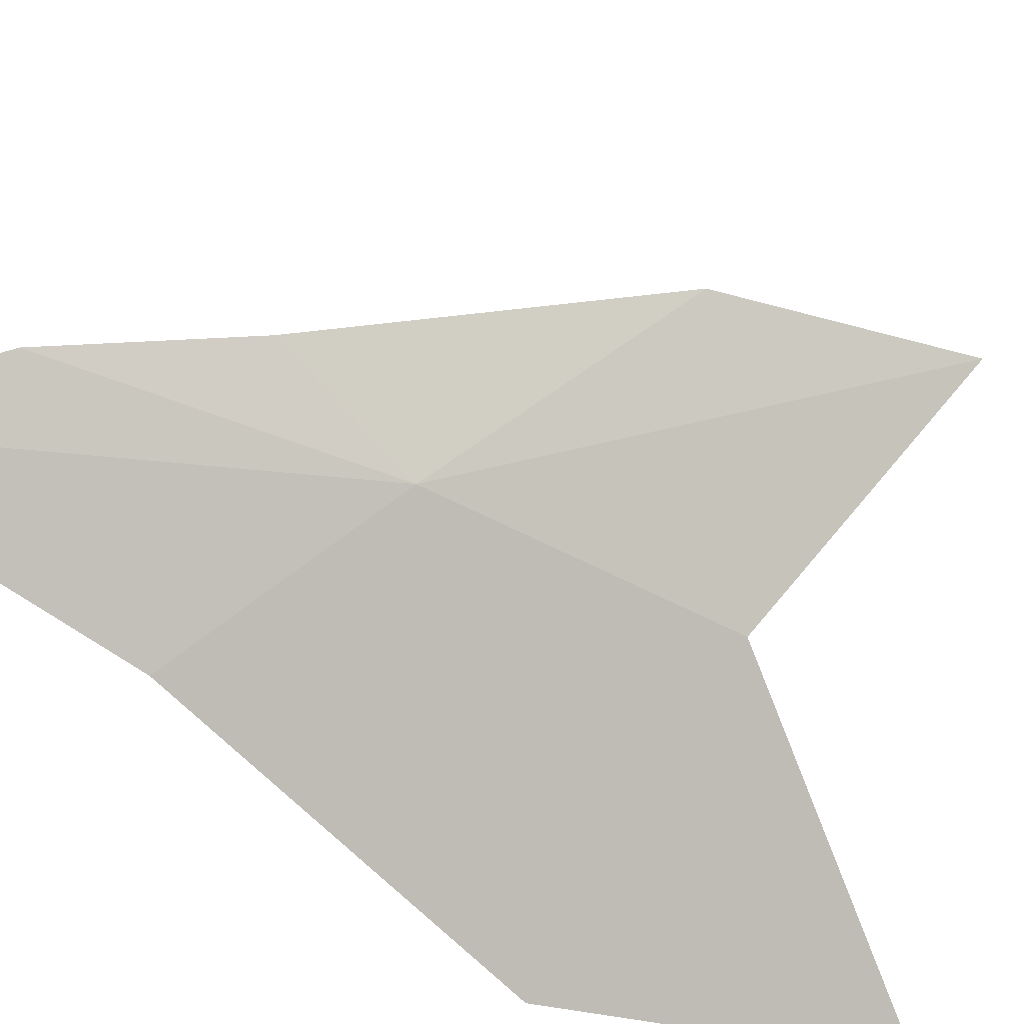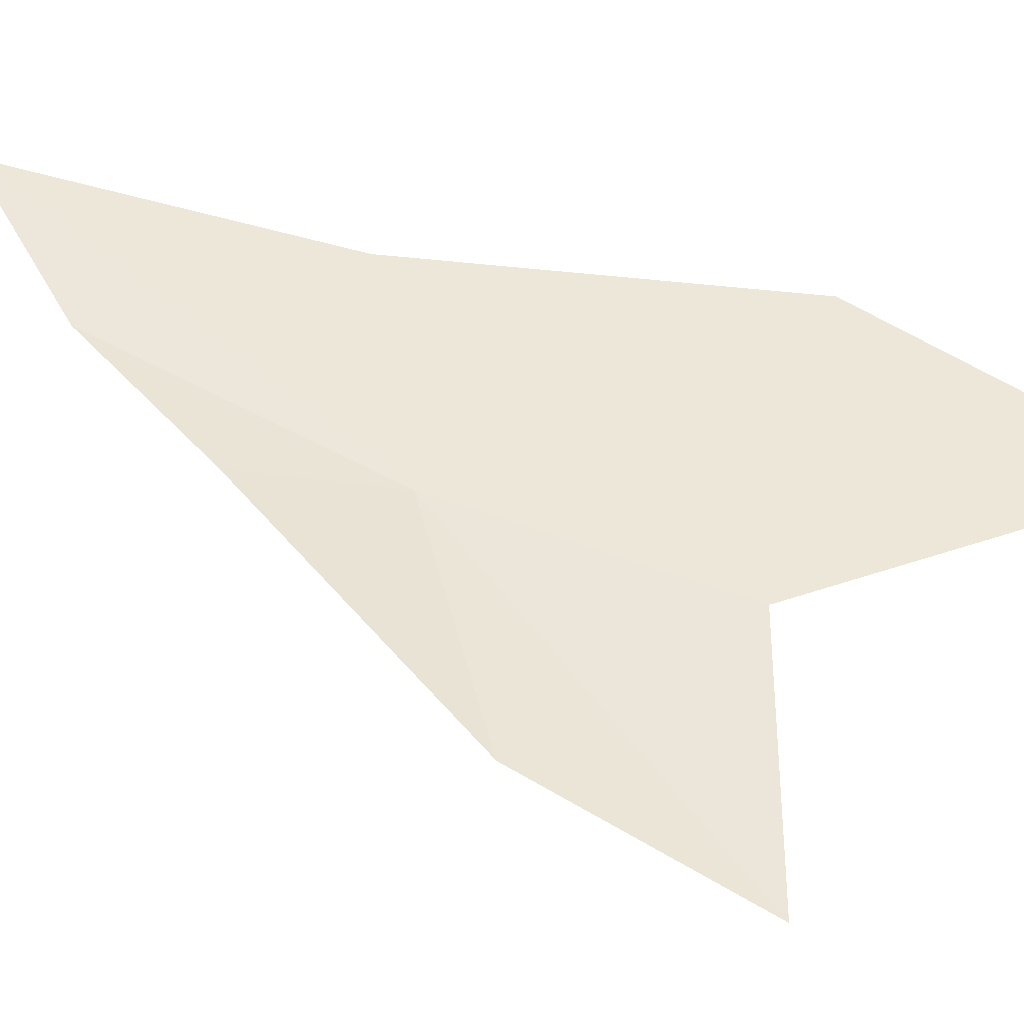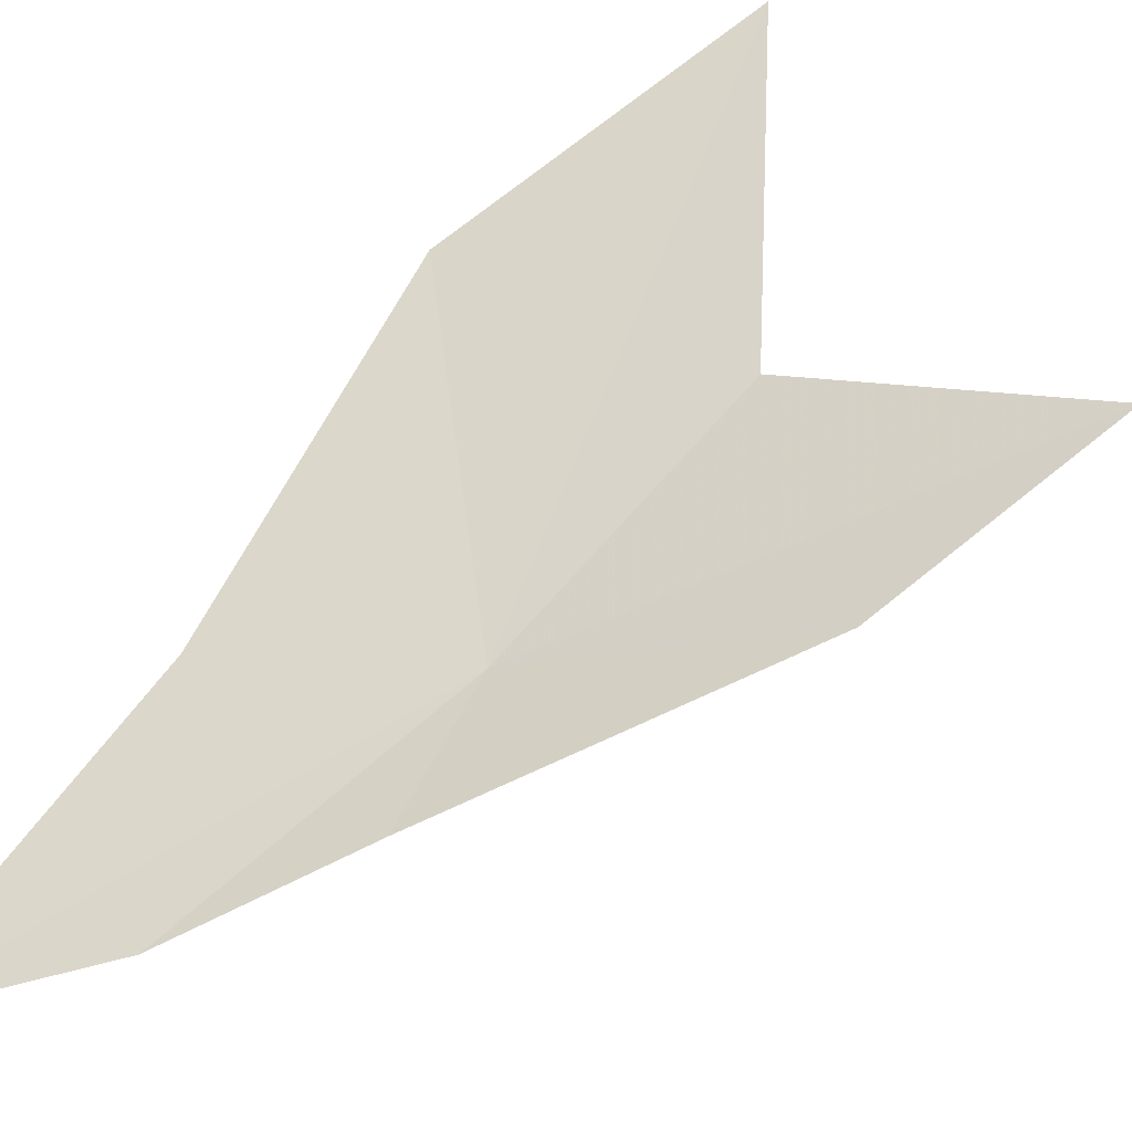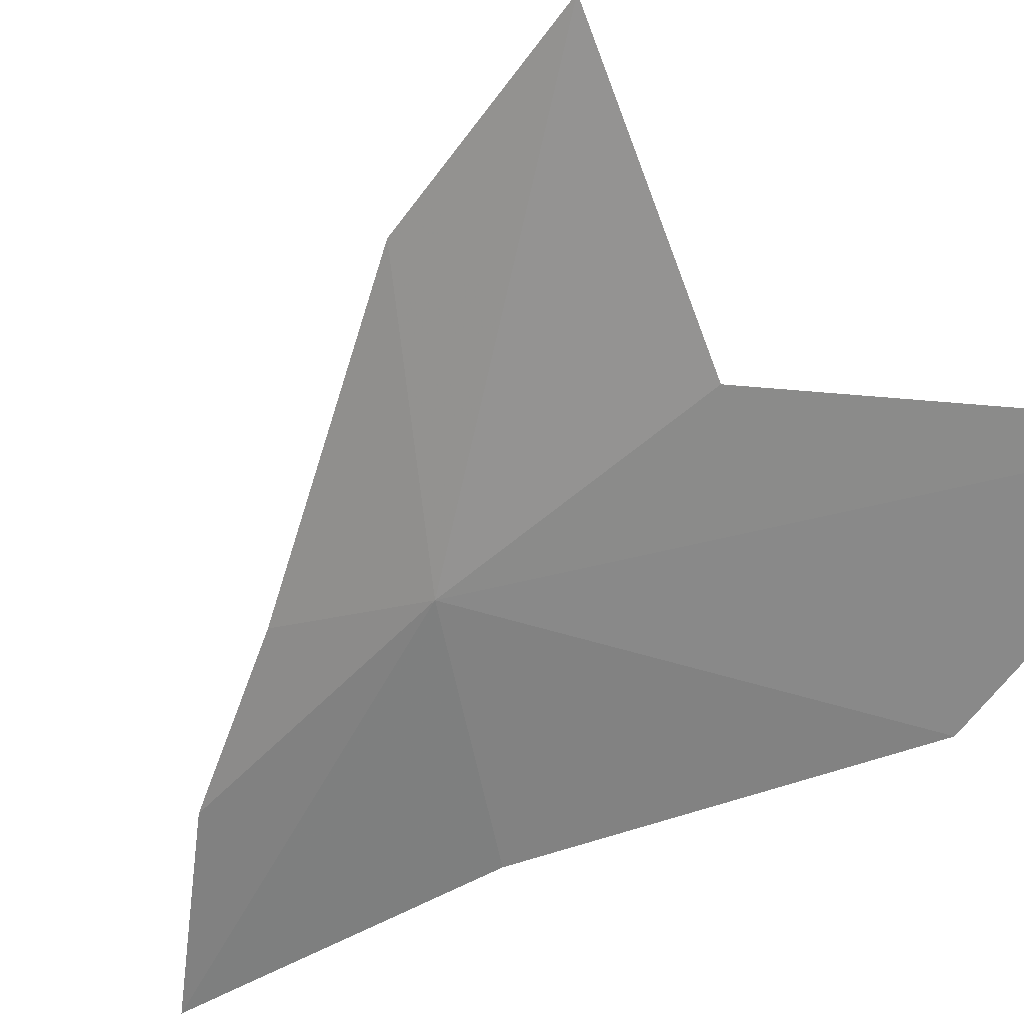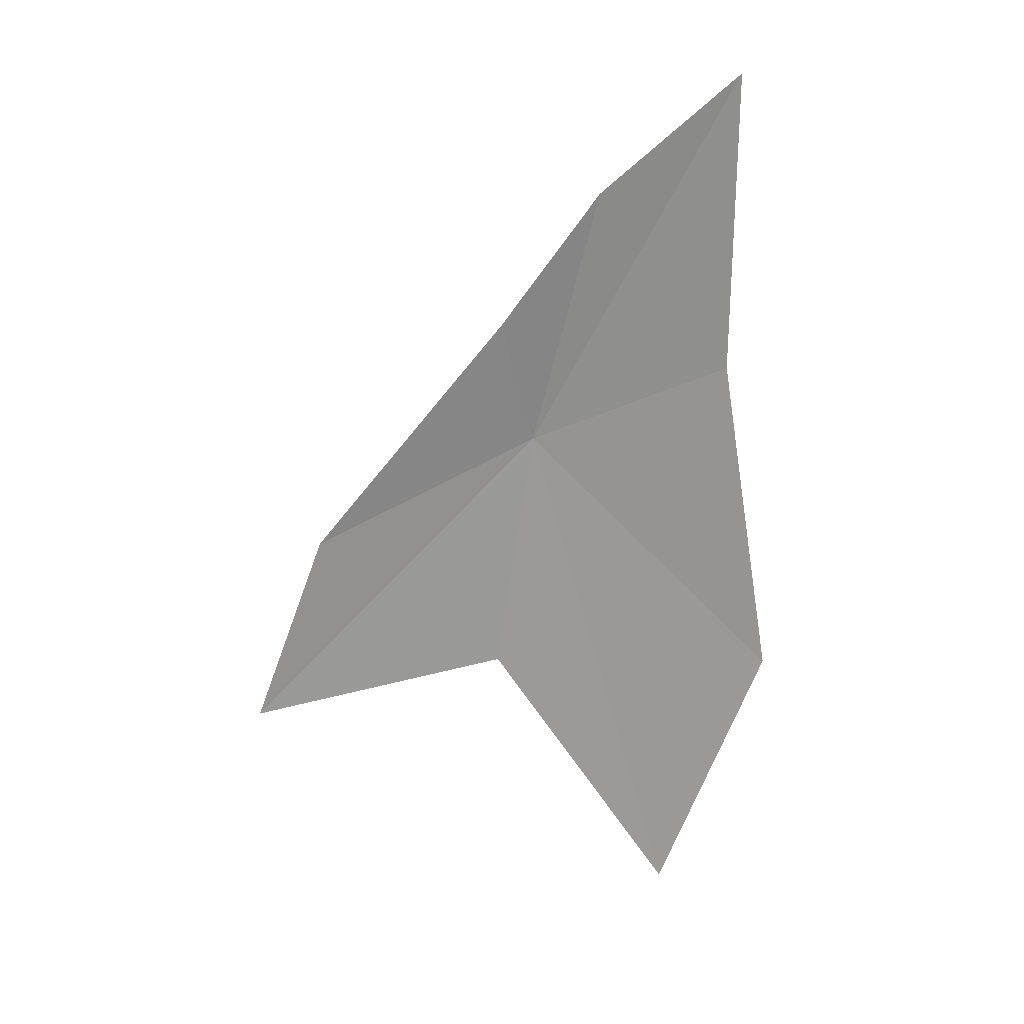
<metadata>
{"format":"obj","ext":"obj","renderer":"f3d","projection":"perspective","resolution":1024,"background":"white","views":[{"elev":-67.9,"azim":54.7,"up":"+Y"},{"elev":75.1,"azim":103.4,"up":"+Y"},{"elev":65.4,"azim":35.4,"up":"+Y"},{"elev":-44.9,"azim":126.5,"up":"+Y"},{"elev":23.5,"azim":-156.6,"up":"+Z"}]}
</metadata>
<code>
v 16.37 -9.842 56.24
v 16.55 -9.612 57.3
v 17.92 -8.852 55.39
v 18.42 -8.551 53.79
v 16.6 -9.625 54.19
v 15.2 -10.13 51.99
v 15.84 -9.96 58.38
v 14.84 -10.4 59.34
v 14.87 -10.44 56.89
v 14.45 -10.56 54.17
f 1 2 3
f 1 3 4
f 1 4 5
f 1 5 6
f 1 8 7
f 1 7 2
f 1 9 8
f 1 10 9
f 1 6 10

</code>
